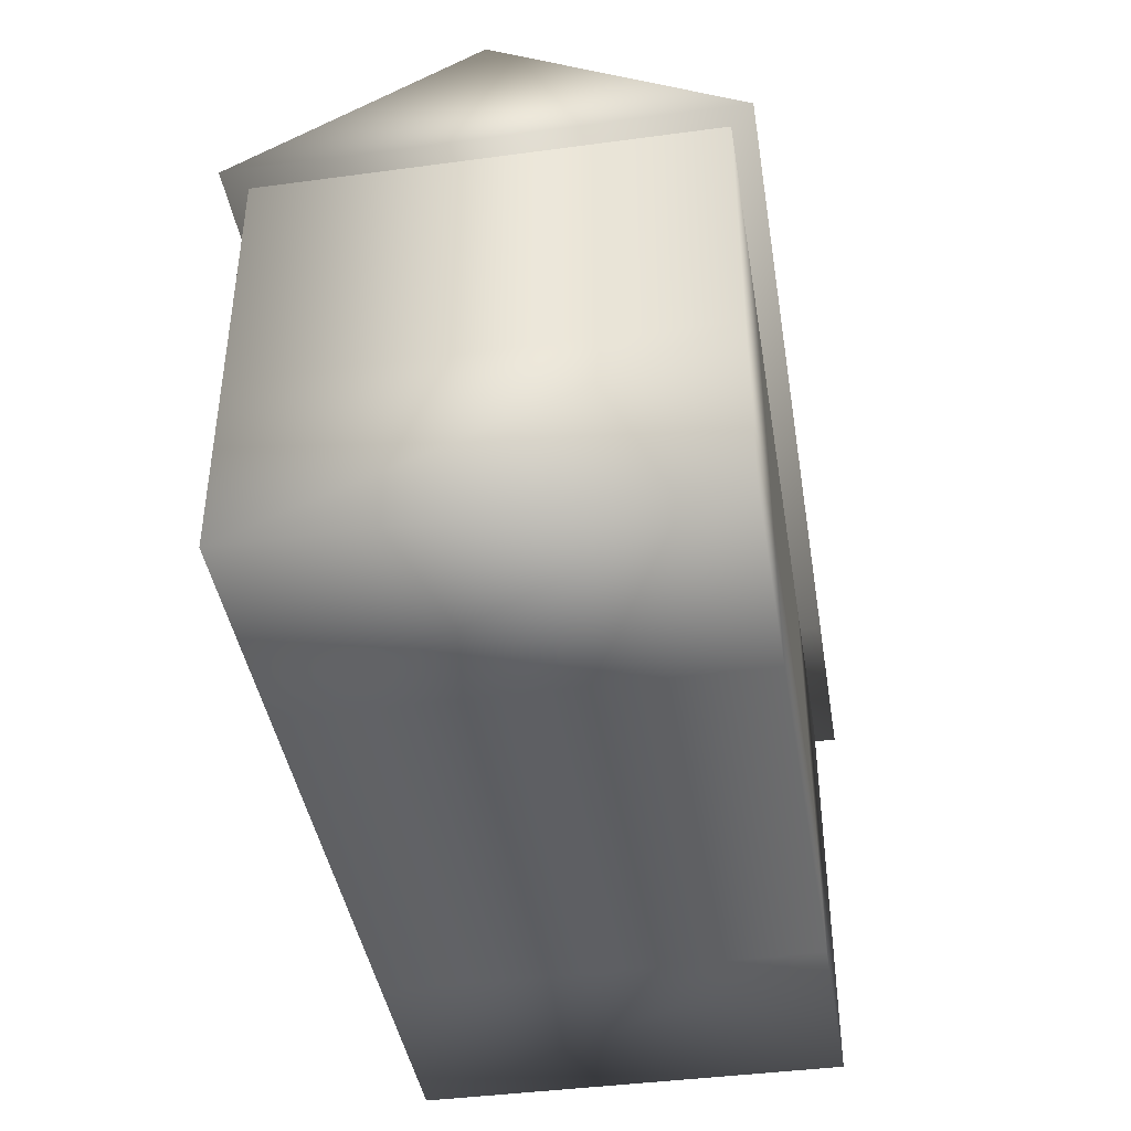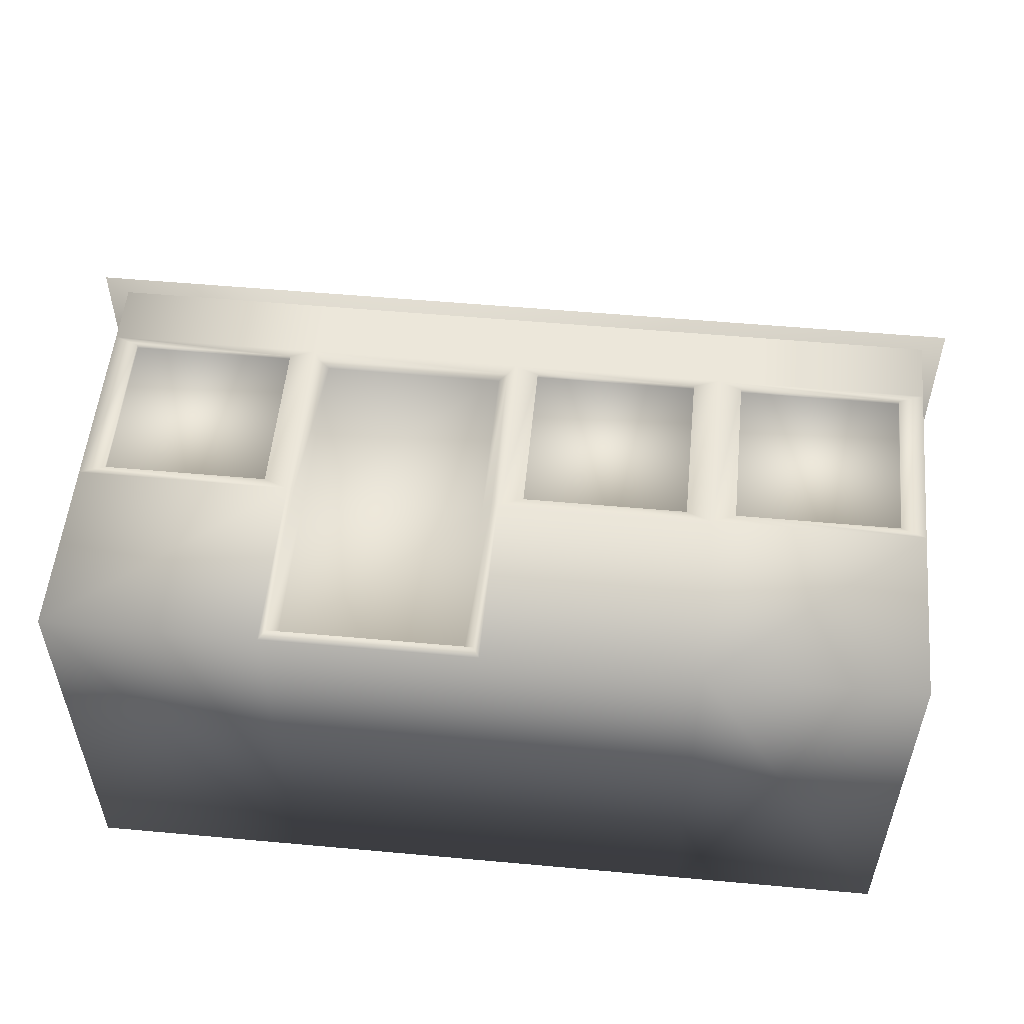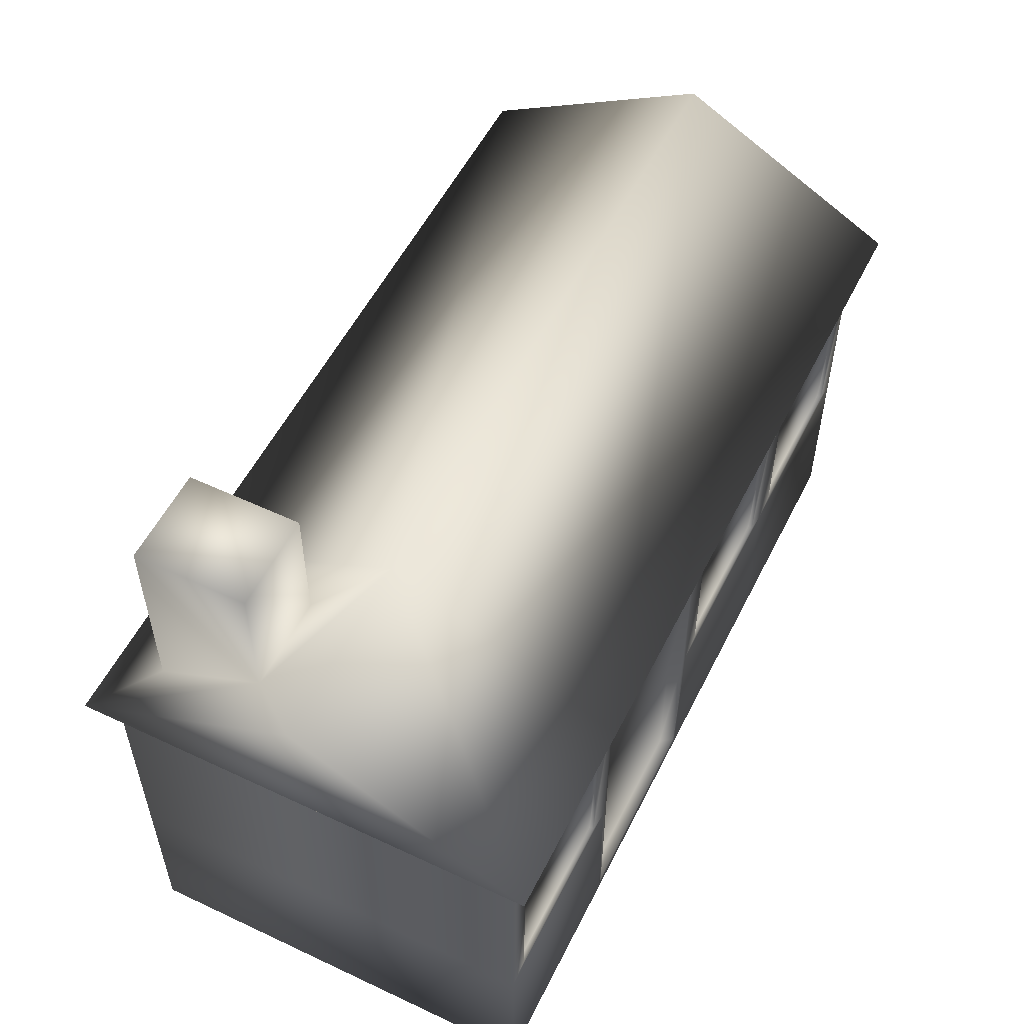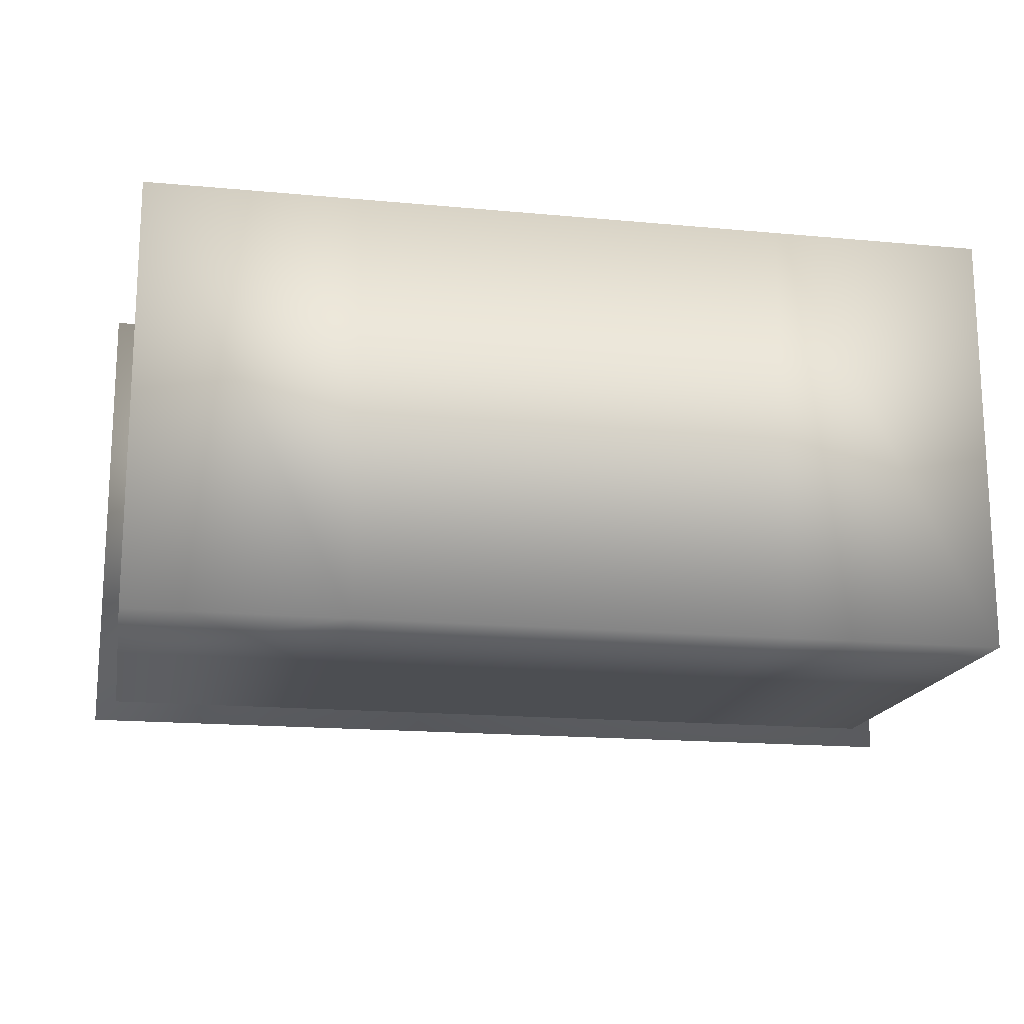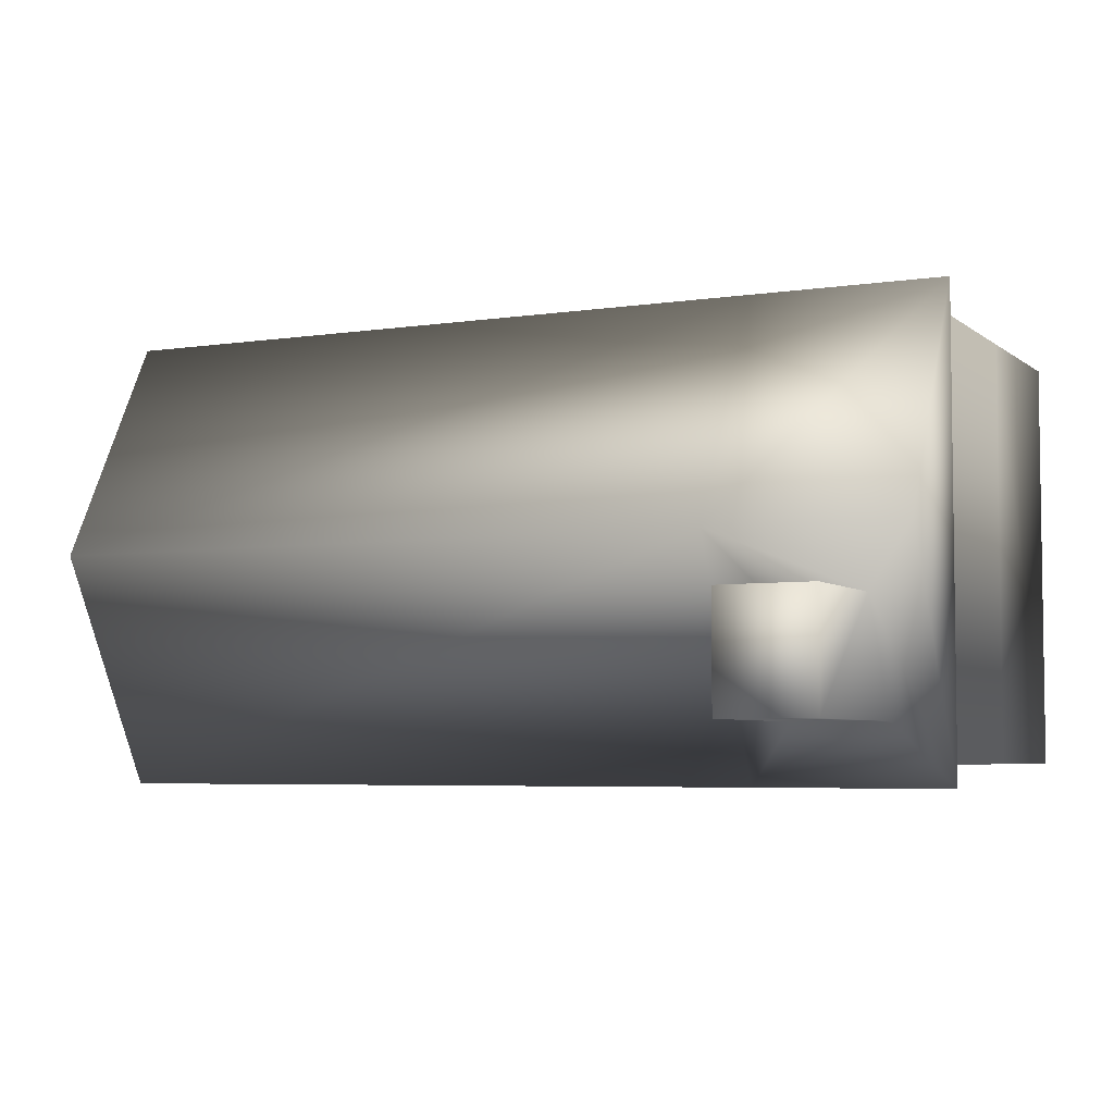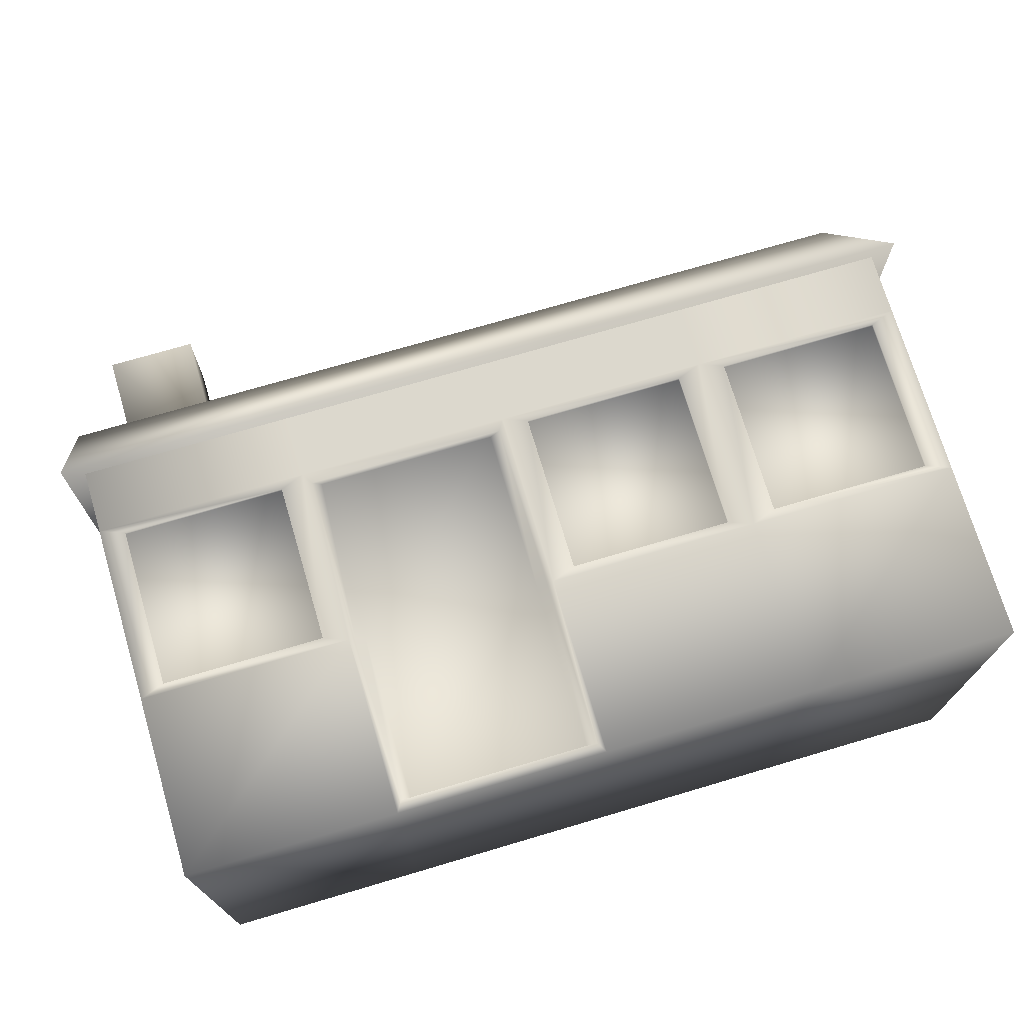
<metadata>
{"format":"obj","ext":"obj","renderer":"f3d","projection":"perspective","resolution":1024,"background":"white","views":[{"elev":-41.8,"azim":99.2,"up":"+Y"},{"elev":54.0,"azim":5.5,"up":"+Z"},{"elev":54.8,"azim":-63.6,"up":"+Y"},{"elev":-16.9,"azim":-10.7,"up":"+Z"},{"elev":-5.0,"azim":-154.4,"up":"+Z"},{"elev":72.5,"azim":-16.5,"up":"+Z"}]}
</metadata>
<code>
o Cube
v 8 4 0
v 8 0 0
v 8 4 4
v 8 0 4
v 0 4 0
v 0 0 0
v 0 4 4
v 0 0 4
v 2 0 4
v 2 4 4
v 2 0 0
v 2 4 0
v 4 0 4
v 4 4 0
v 4 4 4
v 4 0 0
v 6 0 4
v 6 4 0
v 6 4 4
v 6 0 0
v 8 3.4 0
v 0 3.4 4
v 8 3.4 4
v 0 3.4 0
v 2 3.4 4
v 2 3.4 0
v 4 3.4 4
v 4 3.4 0
v 6 3.4 4
v 6 3.4 0
v 2.062 0.1055 4
v 3.938 0.1055 4
v 2.062 3.295 4
v 3.938 3.295 4
v 2.153 0.1055 3.881
v 3.847 0.1055 3.881
v 2.153 3.295 3.881
v 3.847 3.295 3.881
v 8 1.7 0
v 8 1.7 4
v 0 1.7 0
v 2 1.7 4
v 2 1.7 0
v 4 1.7 4
v 4 1.7 0
v 6 1.7 4
v 6 1.7 0
v 0 1.7 4
v 2.062 1.7 4
v 3.938 1.7 4
v 2.153 1.7 3.881
v 3.847 1.7 3.881
v 7.77 3.315 4
v 6.23 3.315 4
v 7.77 1.785 4
v 6.23 1.785 4
v 5.77 3.315 4
v 4.23 3.315 4
v 4.23 1.785 4
v 5.77 1.785 4
v 0.23 1.785 4
v 0.23 3.315 4
v 1.77 3.315 4
v 1.77 1.785 4
v -0.2 4 4.2
v -0.2 5.2 2
v -0.2 4 -0.2
v 8.2 4 4.2
v 8.2 4 -0.2
v 8.2 5.2 2
v 1.654 4 -0.2
v 1.654 4 4.2
v 1.654 5.2 2
v 1.172 4.311 0.3711
v 0.2811 4.311 0.3711
v 0.2811 4.889 1.429
v 1.172 4.889 1.429
v 1.172 6.147 0.3711
v 0.2811 6.147 0.3711
v 0.2811 6.147 1.429
v 1.172 6.147 1.429
v 7.77 3.315 3.958
v 6.23 3.315 3.958
v 7.77 1.785 3.958
v 6.23 1.785 3.958
v 5.77 3.315 3.958
v 4.23 3.315 3.958
v 4.23 1.785 3.958
v 5.77 1.785 3.958
v 0.23 1.785 3.958
v 0.23 3.315 3.958
v 1.77 3.315 3.958
v 1.77 1.785 3.958
f 10 22 25
f 7 24 22
f 2 17 20
f 1 23 21
f 18 21 30
f 5 26 24
f 11 8 6
f 15 25 27
f 19 27 29
f 12 28 26
f 16 9 11
f 3 29 23
f 14 30 28
f 20 13 16
f 28 47 45
f 46 54 29
f 26 45 43
f 46 59 44
f 25 34 27
f 24 43 41
f 30 39 47
f 21 40 39
f 22 41 48
f 48 62 22
f 33 38 34
f 44 34 50
f 42 31 49
f 13 31 9
f 31 51 49
f 34 52 50
f 32 35 31
f 50 36 32
f 49 37 33
f 52 35 36
f 42 33 25
f 44 32 13
f 42 8 9
f 48 6 8
f 39 4 2
f 47 2 20
f 41 11 6
f 46 13 17
f 43 16 11
f 40 17 4
f 45 20 16
f 23 55 40
f 29 53 23
f 40 56 46
f 29 60 46
f 44 58 27
f 27 57 29
f 22 63 25
f 25 64 42
f 42 61 48
f 51 38 37
f 62 92 63
f 57 89 60
f 55 85 56
f 65 66 67
f 73 69 71
f 69 70 68
f 73 65 72
f 69 72 71
f 71 65 67
f 70 72 68
f 67 76 75
f 77 80 76
f 67 74 71
f 71 77 73
f 73 76 66
f 75 78 74
f 77 78 81
f 76 79 75
f 80 78 79
f 93 91 90
f 85 82 83
f 88 86 87
f 54 82 53
f 60 88 59
f 63 93 64
f 53 84 55
f 58 86 57
f 64 90 61
f 56 83 54
f 59 87 58
f 61 91 62
f 10 7 22
f 7 5 24
f 2 4 17
f 1 3 23
f 18 1 21
f 5 12 26
f 11 9 8
f 15 10 25
f 19 15 27
f 12 14 28
f 16 13 9
f 3 19 29
f 14 18 30
f 20 17 13
f 28 30 47
f 46 56 54
f 26 28 45
f 46 60 59
f 25 33 34
f 24 26 43
f 30 21 39
f 21 23 40
f 22 24 41
f 48 61 62
f 33 37 38
f 44 27 34
f 42 9 31
f 13 32 31
f 31 35 51
f 34 38 52
f 32 36 35
f 50 52 36
f 49 51 37
f 52 51 35
f 42 49 33
f 44 50 32
f 42 48 8
f 48 41 6
f 39 40 4
f 47 39 2
f 41 43 11
f 46 44 13
f 43 45 16
f 40 46 17
f 45 47 20
f 23 53 55
f 29 54 53
f 40 55 56
f 29 57 60
f 44 59 58
f 27 58 57
f 22 62 63
f 25 63 64
f 42 64 61
f 51 52 38
f 62 91 92
f 57 86 89
f 55 84 85
f 73 70 69
f 73 66 65
f 69 68 72
f 71 72 65
f 70 73 72
f 67 66 76
f 77 81 80
f 67 75 74
f 71 74 77
f 73 77 76
f 75 79 78
f 77 74 78
f 76 80 79
f 80 81 78
f 93 92 91
f 85 84 82
f 88 89 86
f 54 83 82
f 60 89 88
f 63 92 93
f 53 82 84
f 58 87 86
f 64 93 90
f 56 85 83
f 59 88 87
f 61 90 91

</code>
